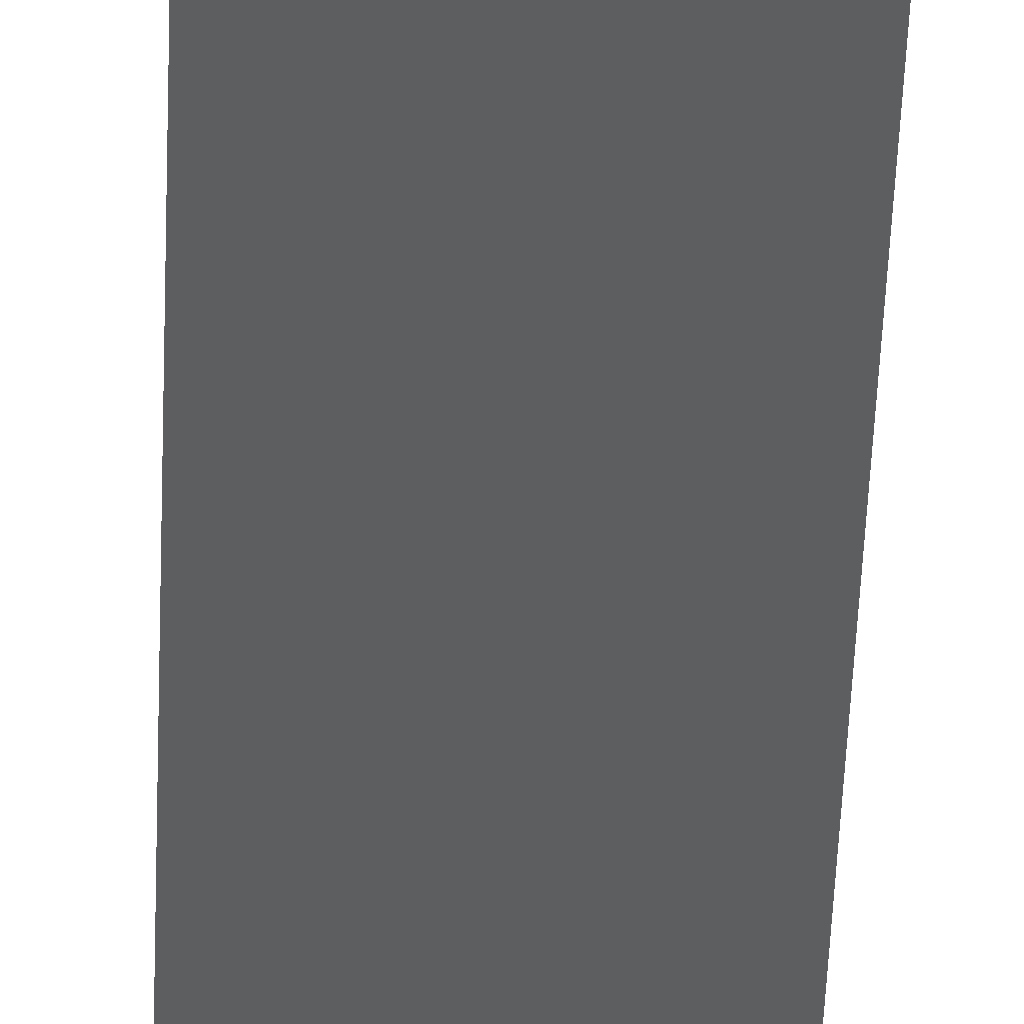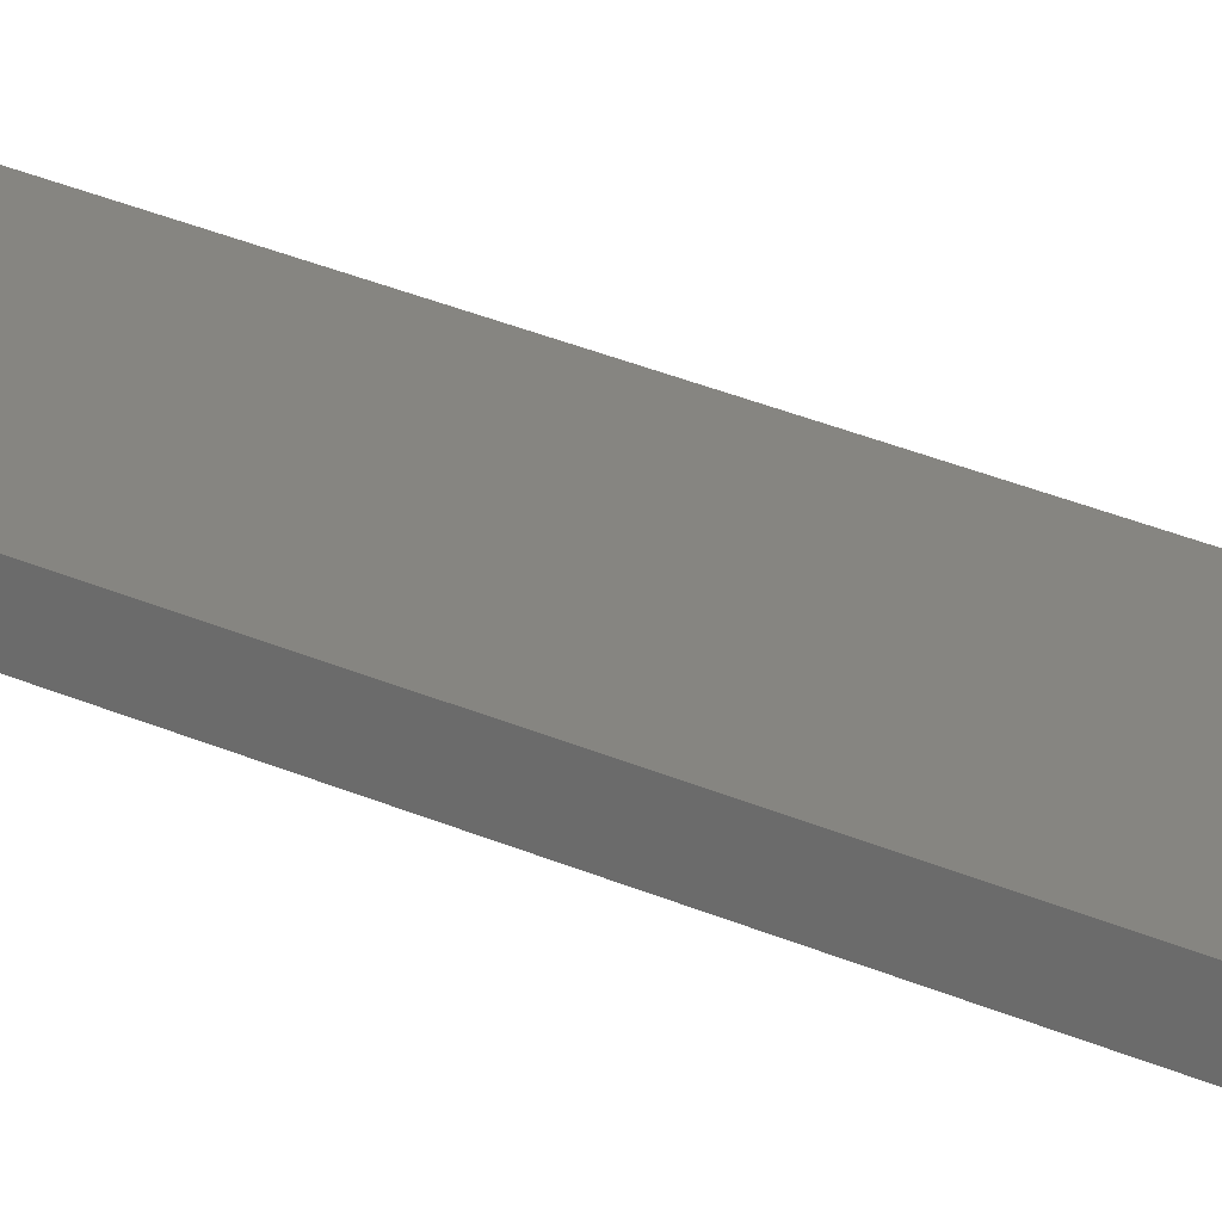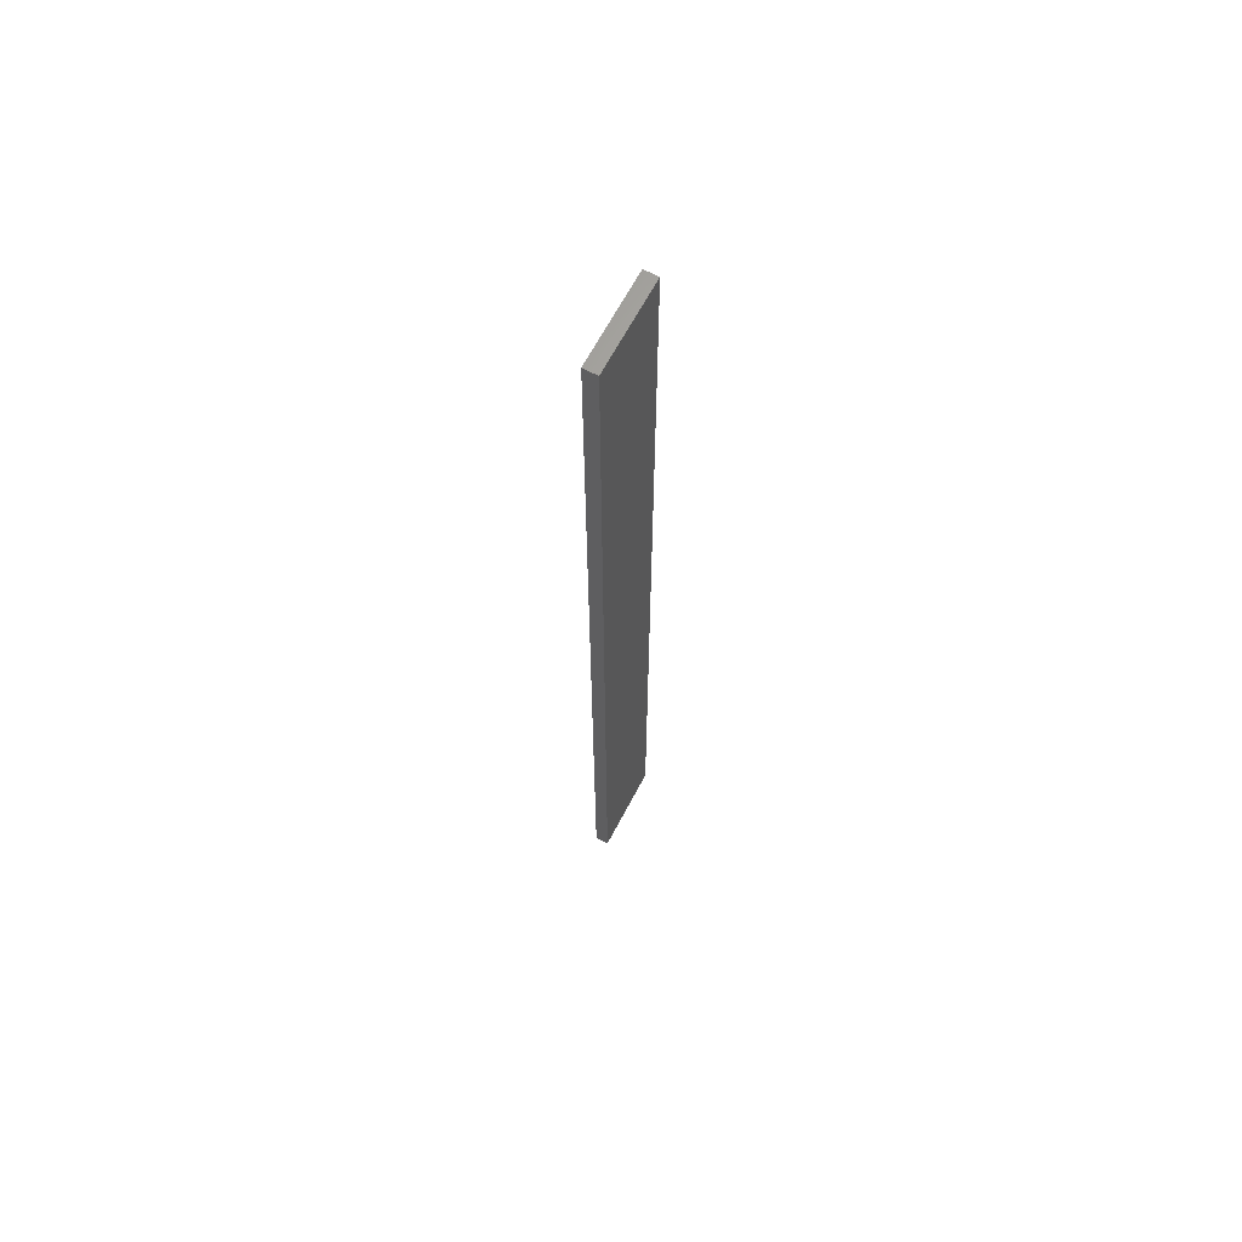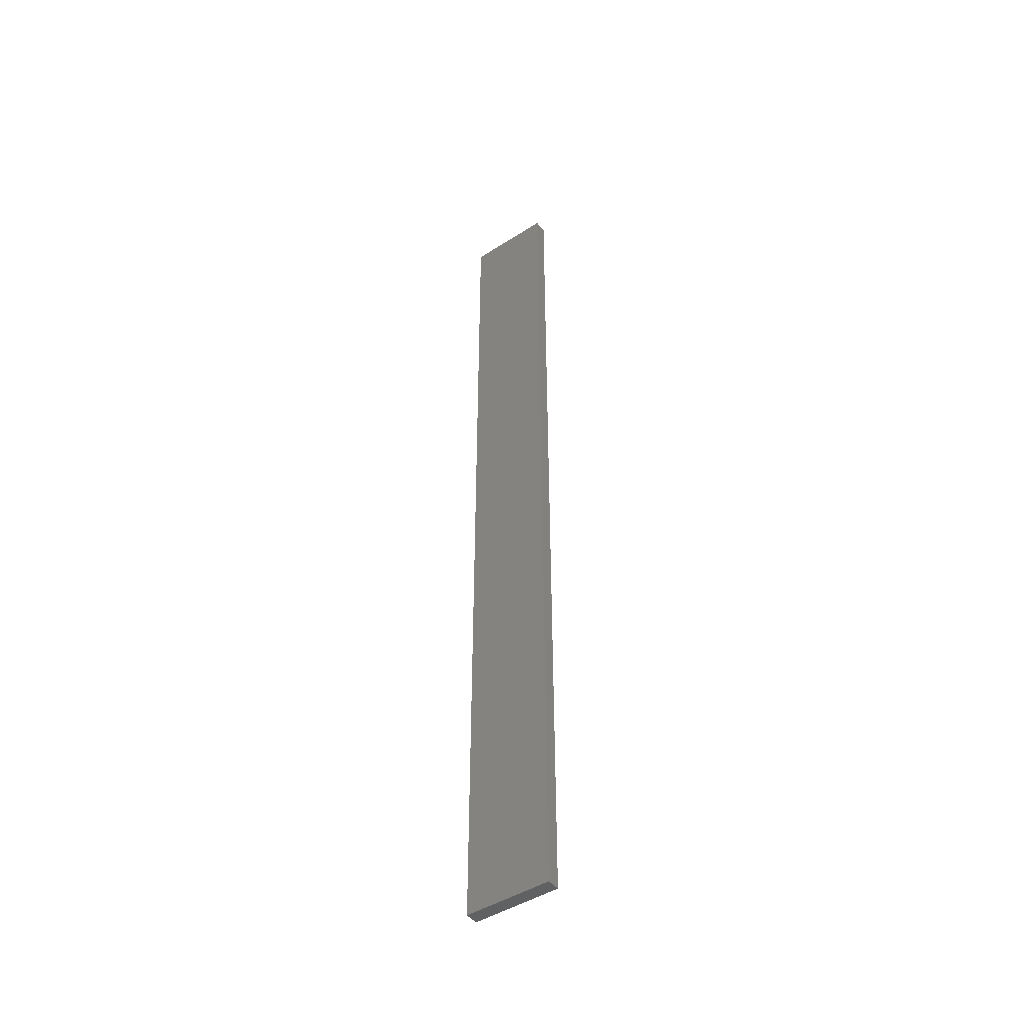
<metadata>
{"format":"stl","ext":"stl","renderer":"f3d","projection":"perspective","resolution":1024,"background":"white","views":[{"elev":-33.7,"azim":-1.6,"up":"+Y"},{"elev":21.0,"azim":132.3,"up":"+Y"},{"elev":65.6,"azim":117.9,"up":"+Z"},{"elev":-45.9,"azim":-143.6,"up":"+Z"}]}
</metadata>
<code>
# stl→obj: 16 verts, 28 faces
v -0.1612 -4.35 -59.32
v -0.05289 -4.35 -59.32
v -0.05289 -4.35 -55.73
v -0.1612 -4.35 -55.73
v -0.2696 -4.351 -59.32
v -0.2696 -4.351 -55.73
v -0.3779 -4.351 -59.32
v -0.3779 -4.351 -55.73
v -0.3779 -4.301 -55.73
v -0.3779 -4.301 -59.32
v -0.05308 -4.3 -55.73
v -0.1614 -4.3 -59.32
v -0.1614 -4.3 -55.73
v -0.05308 -4.3 -59.32
v -0.2696 -4.301 -59.32
v -0.2696 -4.301 -55.73
f 1 2 3
f 1 3 4
f 5 4 6
f 5 1 4
f 7 6 8
f 7 5 6
f 7 9 10
f 8 9 7
f 11 12 13
f 14 12 11
f 13 15 16
f 12 15 13
f 16 10 9
f 15 10 16
f 14 3 2
f 11 3 14
f 16 9 8
f 6 16 8
f 13 16 6
f 4 13 6
f 3 11 13
f 3 13 4
f 10 15 7
f 15 5 7
f 15 12 5
f 12 1 5
f 12 14 1
f 14 2 1

</code>
